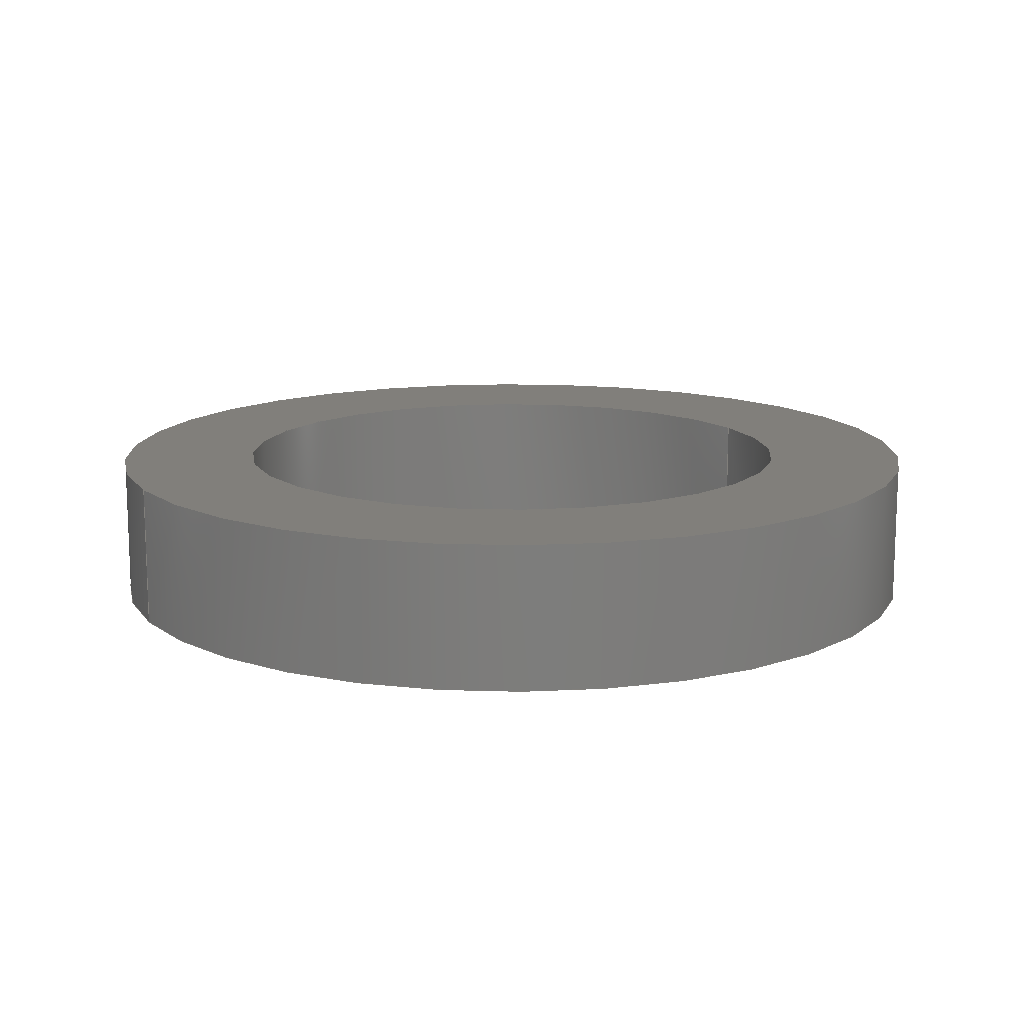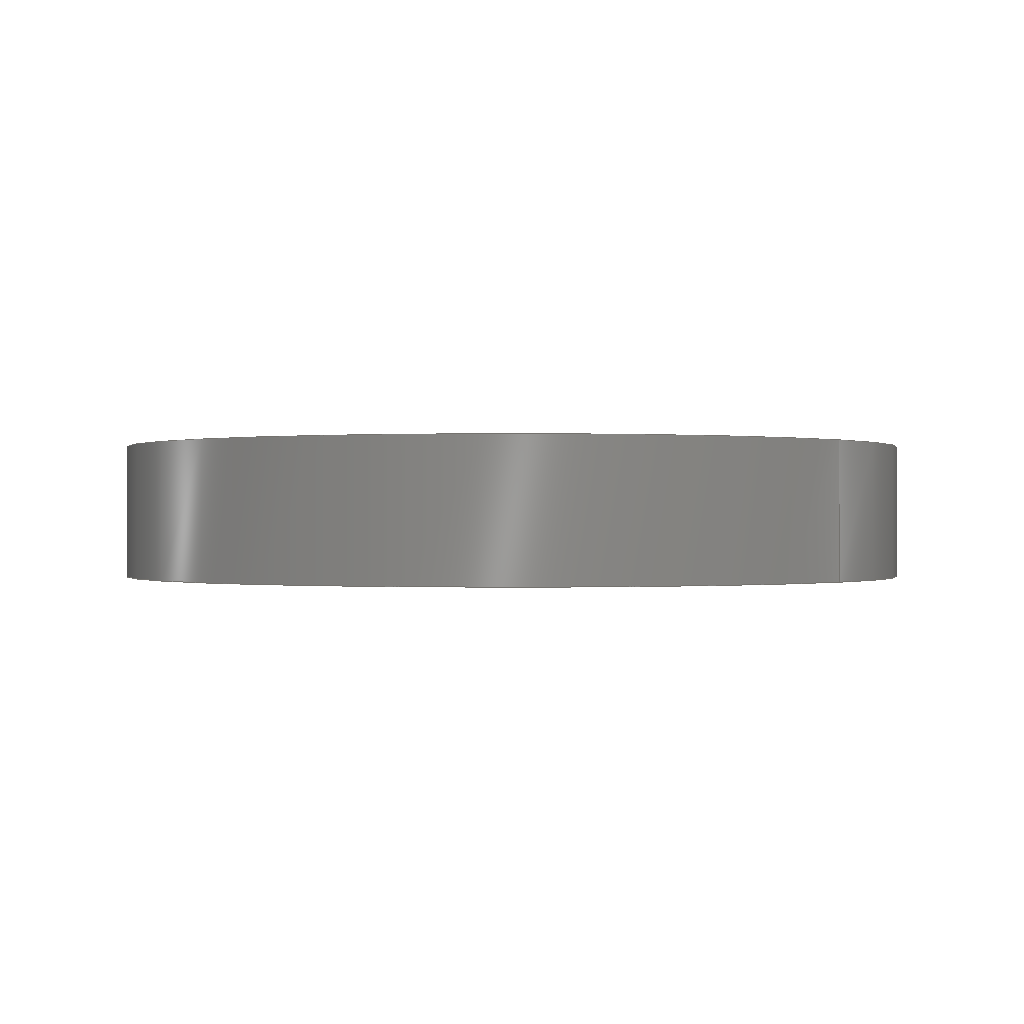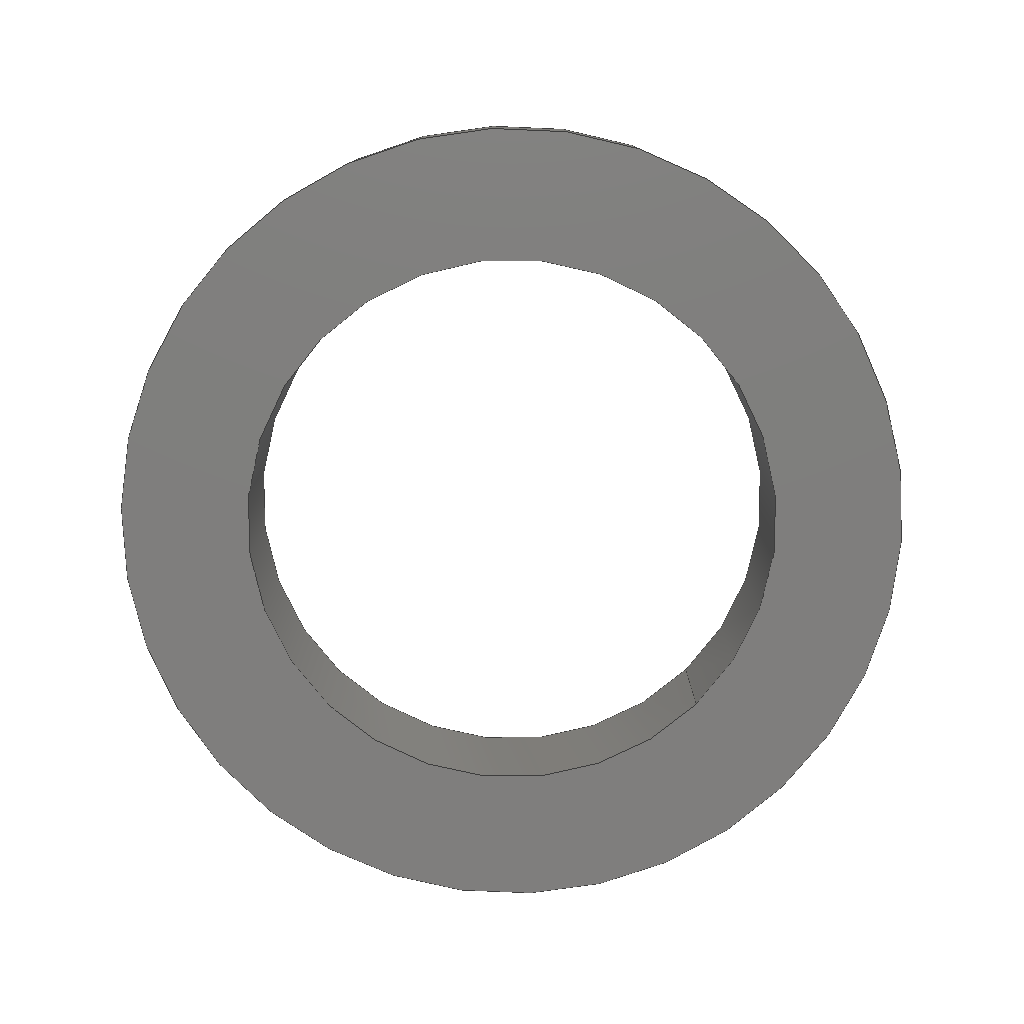
<metadata>
{"format":"step","ext":"step","renderer":"f3d","projection":"perspective","resolution":1024,"background":"white","views":[{"elev":13.4,"azim":-27.7,"up":"+Z"},{"elev":-0.2,"azim":40.4,"up":"+Z"},{"elev":-78.6,"azim":135.2,"up":"+Z"}]}
</metadata>
<code>
ISO-10303-21;
DATA;
#1 = DIRECTION ( 'NONE',  ( 1, 0, 0 ) ) ;
#2 = LINE ( 'NONE', #217, #153 ) ;
#3 = APPLICATION_CONTEXT ( 'automotive_design' ) ;
#4 = CARTESIAN_POINT ( 'NONE',  ( -0.2965, 3.631e-17, 0 ) ) ;
#5 = SURFACE_STYLE_USAGE ( .BOTH. , #46 ) ;
#6 = SURFACE_STYLE_FILL_AREA ( #18 ) ;
#7 = DIRECTION ( 'NONE',  ( -0, -0, 1 ) ) ;
#8 = EDGE_LOOP ( 'NONE', ( #95, #52 ) ) ;
#9 = PRODUCT_CONTEXT ( 'NONE', #3, 'mechanical' ) ;
#10 = VECTOR ( 'NONE', #122, 39.37 ) ;
#11 = CYLINDRICAL_SURFACE ( 'NONE', #171, 0.2965 ) ;
#12 = ORIENTED_EDGE ( 'NONE', *, *, #203, .F. ) ;
#13 = ORIENTED_EDGE ( 'NONE', *, *, #208, .T. ) ;
#14 = CIRCLE ( 'NONE', #176, 0.2965 ) ;
#15 = ORIENTED_EDGE ( 'NONE', *, *, #208, .F. ) ;
#16 = CARTESIAN_POINT ( 'NONE',  ( -0.4375, 5.358e-17, 0 ) ) ;
#17 = SURFACE_STYLE_FILL_AREA ( #141 ) ;
#18 = FILL_AREA_STYLE ('',( #107 ) ) ;
#19 = FACE_OUTER_BOUND ( 'NONE', #97, .T. ) ;
#20 = ORIENTED_EDGE ( 'NONE', *, *, #105, .T. ) ;
#21 = VERTEX_POINT ( 'NONE', #73 ) ;
#22 = PRODUCT ( 'am-1151 Spacer, 0.145'''''''' long, 0.593'''''''' id, 0.875'''''''' od, Nylon', 'am-1151 Spacer, 0.145'''''''' long, 0.593'''''''' id, 0.875'''''''' od, Nylon', '', ( #9 ) ) ;
#23 = ORIENTED_EDGE ( 'NONE', *, *, #203, .T. ) ;
#24 = APPLICATION_PROTOCOL_DEFINITION ( 'draft international standard', 'automotive_design', 1998, #109 ) ;
#25 = ORIENTED_EDGE ( 'NONE', *, *, #106, .T. ) ;
#26 = LENGTH_MEASURE_WITH_UNIT ( LENGTH_MEASURE( 0.0254 ), #27 );
#27 =( LENGTH_UNIT ( ) NAMED_UNIT ( * ) SI_UNIT ( $, .METRE. ) );
#28 = DIMENSIONAL_EXPONENTS ( 1, 0, 0, 0, 0, 0, 0 ) ;
#29 = DIRECTION ( 'NONE',  ( 1, 0, 0 ) ) ;
#30 = VERTEX_POINT ( 'NONE', #151 ) ;
#31 = SURFACE_STYLE_USAGE ( .BOTH. , #117 ) ;
#32 = CARTESIAN_POINT ( 'NONE',  ( 0, 0, 0 ) ) ;
#33 = DIRECTION ( 'NONE',  ( -0, -0, 1 ) ) ;
#34 = VECTOR ( 'NONE', #88, 39.37 ) ;
#35 = UNCERTAINTY_MEASURE_WITH_UNIT (LENGTH_MEASURE( 1e-05 ), #135, 'distance_accuracy_value', 'NONE');
#36 = DIRECTION ( 'NONE',  ( -0, -0, 1 ) ) ;
#37 = CIRCLE ( 'NONE', #158, 0.4375 ) ;
#38 = MANIFOLD_SOLID_BREP ( 'Revolve1', #211 ) ;
#39 =( NAMED_UNIT ( * ) PLANE_ANGLE_UNIT ( ) SI_UNIT ( $, .RADIAN. ) );
#40 = ADVANCED_FACE ( 'NONE', ( #19 ), #53, .T. ) ;
#41 = ADVANCED_BREP_SHAPE_REPRESENTATION ( 'am-1151 Spacer, 0.145'''''''' long, 0.593'''''''' id, 0.875'''''''' od, Nylon', ( #38, #94 ), #126 ) ;
#42 = VECTOR ( 'NONE', #59, 39.37 ) ;
#43 = LINE ( 'NONE', #4, #10 ) ;
#44 = CARTESIAN_POINT ( 'NONE',  ( 0, 0, 0 ) ) ;
#45 = ORIENTED_EDGE ( 'NONE', *, *, #215, .T. ) ;
#46 = SURFACE_SIDE_STYLE ('',( #17 ) ) ;
#47 = FACE_OUTER_BOUND ( 'NONE', #172, .T. ) ;
#48 = DIRECTION ( 'NONE',  ( -0, -0, 1 ) ) ;
#49 = DIRECTION ( 'NONE',  ( 1, 0, 0 ) ) ;
#50 = ORIENTED_EDGE ( 'NONE', *, *, #207, .T. ) ;
#51 = LENGTH_MEASURE_WITH_UNIT ( LENGTH_MEASURE( 0.0254 ), #139 );
#52 = ORIENTED_EDGE ( 'NONE', *, *, #215, .F. ) ;
#53 = CYLINDRICAL_SURFACE ( 'NONE', #182, 0.4375 ) ;
#54 = ORIENTED_EDGE ( 'NONE', *, *, #209, .T. ) ;
#55 = CARTESIAN_POINT ( 'NONE',  ( 0, 0, 0 ) ) ;
#56 = DIRECTION ( 'NONE',  ( -0, -0, 1 ) ) ;
#57 = ADVANCED_FACE ( 'NONE', ( #186 ), #180, .T. ) ;
#58 = VERTEX_POINT ( 'NONE', #181 ) ;
#59 = DIRECTION ( 'NONE',  ( -0, -0, 1 ) ) ;
#60 = ORIENTED_EDGE ( 'NONE', *, *, #194, .T. ) ;
#61 =( CONVERSION_BASED_UNIT ( 'INCH', #124 ) LENGTH_UNIT ( ) NAMED_UNIT ( #82 ) );
#62 = VERTEX_POINT ( 'NONE', #164 ) ;
#63 = PLANE ( 'NONE',  #160 ) ;
#64 = ORIENTED_EDGE ( 'NONE', *, *, #220, .F. ) ;
#65 = DIRECTION ( 'NONE',  ( -0, -0, 1 ) ) ;
#66 = FACE_OUTER_BOUND ( 'NONE', #125, .T. ) ;
#67 =( NAMED_UNIT ( * ) PLANE_ANGLE_UNIT ( ) SI_UNIT ( $, .RADIAN. ) );
#68 = CARTESIAN_POINT ( 'NONE',  ( 0, 0, -0.145 ) ) ;
#69 = UNCERTAINTY_MEASURE_WITH_UNIT (LENGTH_MEASURE( 1e-05 ), #155, 'distance_accuracy_value', 'NONE');
#70 = CARTESIAN_POINT ( 'NONE',  ( 0.2965, 0, 0 ) ) ;
#71 = PRODUCT_DEFINITION_SHAPE ( 'NONE', 'NONE',  #92 ) ;
#72 = CARTESIAN_POINT ( 'NONE',  ( 0.4375, 0, 0 ) ) ;
#73 = CARTESIAN_POINT ( 'NONE',  ( 0.2965, 0, -0.145 ) ) ;
#74 = DIRECTION ( 'NONE',  ( 0, 0, -1 ) ) ;
#75 = COLOUR_RGB ( '',1, 1, 1 ) ;
#76 = CIRCLE ( 'NONE', #157, 0.2965 ) ;
#77 = ORIENTED_EDGE ( 'NONE', *, *, #204, .T. ) ;
#78 = DIRECTION ( 'NONE',  ( 1, 0, 0 ) ) ;
#79 = CARTESIAN_POINT ( 'NONE',  ( 0, 0, 0 ) ) ;
#80 = ORIENTED_EDGE ( 'NONE', *, *, #106, .F. ) ;
#81 = PLANE ( 'NONE',  #178 ) ;
#82 = DIMENSIONAL_EXPONENTS ( 1, 0, 0, 0, 0, 0, 0 ) ;
#83 = CIRCLE ( 'NONE', #166, 0.4375 ) ;
#84 = ORIENTED_EDGE ( 'NONE', *, *, #207, .F. ) ;
#85 = DIRECTION ( 'NONE',  ( -0, -0, 1 ) ) ;
#86 = PRODUCT_RELATED_PRODUCT_CATEGORY ( 'part', '', ( #22 ) ) ;
#87 = FACE_OUTER_BOUND ( 'NONE', #140, .T. ) ;
#88 = DIRECTION ( 'NONE',  ( -0, -0, 1 ) ) ;
#89 = FILL_AREA_STYLE_COLOUR ( '', #131 ) ;
#90 = DIRECTION ( 'NONE',  ( 1, 0, 0 ) ) ;
#91 = ORIENTED_EDGE ( 'NONE', *, *, #213, .T. ) ;
#92 = PRODUCT_DEFINITION ( 'UNKNOWN', '', #156, #196 ) ;
#93 = CARTESIAN_POINT ( 'NONE',  ( 0, 0, 0 ) ) ;
#94 = AXIS2_PLACEMENT_3D ( 'NONE', #111, #218, #96 ) ;
#95 = ORIENTED_EDGE ( 'NONE', *, *, #105, .F. ) ;
#96 = DIRECTION ( 'NONE',  ( 1, 0, 0 ) ) ;
#97 = EDGE_LOOP ( 'NONE', ( #23, #50, #15, #184 ) ) ;
#98 = CARTESIAN_POINT ( 'NONE',  ( 0, 0, 0 ) ) ;
#99 =( GEOMETRIC_REPRESENTATION_CONTEXT ( 3 ) GLOBAL_UNCERTAINTY_ASSIGNED_CONTEXT ( ( #69 ) ) GLOBAL_UNIT_ASSIGNED_CONTEXT ( ( #155, #67, #191 ) ) REPRESENTATION_CONTEXT ( 'NONE', 'WORKASPACE' ) );
#100 = DIRECTION ( 'NONE',  ( 1, 0, 0 ) ) ;
#101 = DIRECTION ( 'NONE',  ( 1, 0, 0 ) ) ;
#102 = ADVANCED_FACE ( 'NONE', ( #190, #134 ), #81, .T. ) ;
#103 = ORIENTED_EDGE ( 'NONE', *, *, #220, .T. ) ;
#104 = CARTESIAN_POINT ( 'NONE',  ( 0.2965, 0, 0 ) ) ;
#105 = EDGE_CURVE ( 'NONE', #177, #62, #128, .T. ) ;
#106 = EDGE_CURVE ( 'NONE', #21, #30, #14, .T. ) ;
#107 = FILL_AREA_STYLE_COLOUR ( '', #75 ) ;
#108 =( LENGTH_UNIT ( ) NAMED_UNIT ( * ) SI_UNIT ( $, .METRE. ) );
#109 = APPLICATION_CONTEXT ( 'automotive_design' ) ;
#110 = LINE ( 'NONE', #72, #34 ) ;
#111 = CARTESIAN_POINT ( 'NONE',  ( 0, 0, 0 ) ) ;
#112 = ADVANCED_FACE ( 'NONE', ( #66 ), #11, .F. ) ;
#113 = MECHANICAL_DESIGN_GEOMETRIC_PRESENTATION_REPRESENTATION (  '', ( #118 ), #99 ) ;
#114 = PRESENTATION_LAYER_ASSIGNMENT (  '', '', ( #118 ) ) ;
#115 = CIRCLE ( 'NONE', #159, 0.4375 ) ;
#116 = SHAPE_DEFINITION_REPRESENTATION ( #71, #41 ) ;
#117 = SURFACE_SIDE_STYLE ('',( #6 ) ) ;
#118 = STYLED_ITEM ( 'NONE', ( #127 ), #41 ) ;
#119 = CARTESIAN_POINT ( 'NONE',  ( 0.4375, 0, 0 ) ) ;
#120 = CIRCLE ( 'NONE', #136, 0.2965 ) ;
#121 = CYLINDRICAL_SURFACE ( 'NONE', #168, 0.2965 ) ;
#122 = DIRECTION ( 'NONE',  ( -0, -0, 1 ) ) ;
#123 = VERTEX_POINT ( 'NONE', #16 ) ;
#124 = LENGTH_MEASURE_WITH_UNIT ( LENGTH_MEASURE( 0.0254 ), #108 );
#125 = EDGE_LOOP ( 'NONE', ( #193, #80, #103, #20 ) ) ;
#126 =( GEOMETRIC_REPRESENTATION_CONTEXT ( 3 ) GLOBAL_UNCERTAINTY_ASSIGNED_CONTEXT ( ( #35 ) ) GLOBAL_UNIT_ASSIGNED_CONTEXT ( ( #135, #39, #175 ) ) REPRESENTATION_CONTEXT ( 'NONE', 'WORKASPACE' ) );
#127 = PRESENTATION_STYLE_ASSIGNMENT (( #31 ) ) ;
#128 = CIRCLE ( 'NONE', #185, 0.2965 ) ;
#129 = FACE_BOUND ( 'NONE', #145, .T. ) ;
#130 = EDGE_LOOP ( 'NONE', ( #13, #77 ) ) ;
#131 = COLOUR_RGB ( '',1, 0.9882, 0.7176 ) ;
#132 = CARTESIAN_POINT ( 'NONE',  ( 0, 0, 0 ) ) ;
#133 =( NAMED_UNIT ( * ) SI_UNIT ( $, .STERADIAN. ) SOLID_ANGLE_UNIT ( ) );
#134 = FACE_BOUND ( 'NONE', #8, .T. ) ;
#135 =( CONVERSION_BASED_UNIT ( 'INCH', #26 ) LENGTH_UNIT ( ) NAMED_UNIT ( #28 ) );
#136 = AXIS2_PLACEMENT_3D ( 'NONE', #79, #222, #100 ) ;
#137 = ORIENTED_EDGE ( 'NONE', *, *, #212, .T. ) ;
#138 = CARTESIAN_POINT ( 'NONE',  ( -0.4375, 5.358e-17, -0.145 ) ) ;
#139 =( LENGTH_UNIT ( ) NAMED_UNIT ( * ) SI_UNIT ( $, .METRE. ) );
#140 = EDGE_LOOP ( 'NONE', ( #144, #91, #45, #64 ) ) ;
#141 = FILL_AREA_STYLE ('',( #89 ) ) ;
#142 = CARTESIAN_POINT ( 'NONE',  ( 0, 0, -0.145 ) ) ;
#143 = DIRECTION ( 'NONE',  ( -0, -0, 1 ) ) ;
#144 = ORIENTED_EDGE ( 'NONE', *, *, #212, .F. ) ;
#145 = EDGE_LOOP ( 'NONE', ( #25, #137 ) ) ;
#146 = DIRECTION ( 'NONE',  ( 1, 0, 0 ) ) ;
#147 = CARTESIAN_POINT ( 'NONE',  ( 0, 0, 0 ) ) ;
#148 = VERTEX_POINT ( 'NONE', #138 ) ;
#149 = DIRECTION ( 'NONE',  ( -0, -0, 1 ) ) ;
#150 =( NAMED_UNIT ( * ) PLANE_ANGLE_UNIT ( ) SI_UNIT ( $, .RADIAN. ) );
#151 = CARTESIAN_POINT ( 'NONE',  ( -0.2965, 3.631e-17, -0.145 ) ) ;
#152 = DIRECTION ( 'NONE',  ( 1, 0, 0 ) ) ;
#153 = VECTOR ( 'NONE', #33, 39.37 ) ;
#154 = CARTESIAN_POINT ( 'NONE',  ( 0, 0, -0.145 ) ) ;
#155 =( CONVERSION_BASED_UNIT ( 'INCH', #51 ) LENGTH_UNIT ( ) NAMED_UNIT ( #210 ) );
#156 = PRODUCT_DEFINITION_FORMATION_WITH_SPECIFIED_SOURCE ( 'ANY', '', #22, .NOT_KNOWN. ) ;
#157 = AXIS2_PLACEMENT_3D ( 'NONE', #206, #85, #1 ) ;
#158 = AXIS2_PLACEMENT_3D ( 'NONE', #32, #143, #49 ) ;
#159 = AXIS2_PLACEMENT_3D ( 'NONE', #93, #7, #90 ) ;
#160 = AXIS2_PLACEMENT_3D ( 'NONE', #183, #74, #216 ) ;
#161 = DIRECTION ( 'NONE',  ( -0, -0, 1 ) ) ;
#162 = DIRECTION ( 'NONE',  ( 1, 0, 0 ) ) ;
#163 = UNCERTAINTY_MEASURE_WITH_UNIT (LENGTH_MEASURE( 1e-05 ), #61, 'distance_accuracy_value', 'NONE');
#164 = CARTESIAN_POINT ( 'NONE',  ( -0.2965, 3.631e-17, 0 ) ) ;
#165 = ORIENTED_EDGE ( 'NONE', *, *, #204, .F. ) ;
#166 = AXIS2_PLACEMENT_3D ( 'NONE', #154, #65, #188 ) ;
#167 = ADVANCED_FACE ( 'NONE', ( #87 ), #121, .F. ) ;
#168 = AXIS2_PLACEMENT_3D ( 'NONE', #44, #149, #29 ) ;
#169 = LINE ( 'NONE', #104, #42 ) ;
#170 = CIRCLE ( 'NONE', #174, 0.4375 ) ;
#171 = AXIS2_PLACEMENT_3D ( 'NONE', #55, #161, #219 ) ;
#172 = EDGE_LOOP ( 'NONE', ( #12, #202 ) ) ;
#173 = CARTESIAN_POINT ( 'NONE',  ( 0.2965, 0, 0 ) ) ;
#174 = AXIS2_PLACEMENT_3D ( 'NONE', #142, #48, #152 ) ;
#175 =( NAMED_UNIT ( * ) SI_UNIT ( $, .STERADIAN. ) SOLID_ANGLE_UNIT ( ) );
#176 = AXIS2_PLACEMENT_3D ( 'NONE', #68, #199, #78 ) ;
#177 = VERTEX_POINT ( 'NONE', #173 ) ;
#178 = AXIS2_PLACEMENT_3D ( 'NONE', #70, #223, #101 ) ;
#179 = AXIS2_PLACEMENT_3D ( 'NONE', #98, #200, #221 ) ;
#180 = CYLINDRICAL_SURFACE ( 'NONE', #179, 0.4375 ) ;
#181 = CARTESIAN_POINT ( 'NONE',  ( 0.4375, 0, -0.145 ) ) ;
#182 = AXIS2_PLACEMENT_3D ( 'NONE', #147, #56, #162 ) ;
#183 = CARTESIAN_POINT ( 'NONE',  ( 0.2965, 0, -0.145 ) ) ;
#184 = ORIENTED_EDGE ( 'NONE', *, *, #209, .F. ) ;
#185 = AXIS2_PLACEMENT_3D ( 'NONE', #132, #36, #146 ) ;
#186 = FACE_OUTER_BOUND ( 'NONE', #195, .T. ) ;
#187 = PRESENTATION_STYLE_ASSIGNMENT (( #5 ) ) ;
#188 = DIRECTION ( 'NONE',  ( 1, 0, 0 ) ) ;
#189 =( GEOMETRIC_REPRESENTATION_CONTEXT ( 3 ) GLOBAL_UNCERTAINTY_ASSIGNED_CONTEXT ( ( #163 ) ) GLOBAL_UNIT_ASSIGNED_CONTEXT ( ( #61, #150, #133 ) ) REPRESENTATION_CONTEXT ( 'NONE', 'WORKASPACE' ) );
#190 = FACE_OUTER_BOUND ( 'NONE', #130, .T. ) ;
#191 =( NAMED_UNIT ( * ) SI_UNIT ( $, .STERADIAN. ) SOLID_ANGLE_UNIT ( ) );
#192 = MECHANICAL_DESIGN_GEOMETRIC_PRESENTATION_REPRESENTATION (  '', ( #198 ), #189 ) ;
#193 = ORIENTED_EDGE ( 'NONE', *, *, #213, .F. ) ;
#194 = EDGE_CURVE ( 'NONE', #148, #58, #170, .T. ) ;
#195 = EDGE_LOOP ( 'NONE', ( #84, #60, #54, #165 ) ) ;
#196 = PRODUCT_DEFINITION_CONTEXT ( 'detailed design', #109, 'design' ) ;
#197 = PRESENTATION_LAYER_ASSIGNMENT (  '', '', ( #198 ) ) ;
#198 = STYLED_ITEM ( 'NONE', ( #187 ), #38 ) ;
#199 = DIRECTION ( 'NONE',  ( -0, -0, 1 ) ) ;
#200 = DIRECTION ( 'NONE',  ( -0, -0, 1 ) ) ;
#201 = ADVANCED_FACE ( 'NONE', ( #129, #47 ), #63, .T. ) ;
#202 = ORIENTED_EDGE ( 'NONE', *, *, #194, .F. ) ;
#203 = EDGE_CURVE ( 'NONE', #58, #148, #83, .T. ) ;
#204 = EDGE_CURVE ( 'NONE', #123, #205, #115, .T. ) ;
#205 = VERTEX_POINT ( 'NONE', #119 ) ;
#206 = CARTESIAN_POINT ( 'NONE',  ( 0, 0, -0.145 ) ) ;
#207 = EDGE_CURVE ( 'NONE', #148, #123, #2, .T. ) ;
#208 = EDGE_CURVE ( 'NONE', #205, #123, #37, .T. ) ;
#209 = EDGE_CURVE ( 'NONE', #58, #205, #110, .T. ) ;
#210 = DIMENSIONAL_EXPONENTS ( 1, 0, 0, 0, 0, 0, 0 ) ;
#211 = CLOSED_SHELL ( 'NONE', ( #40, #167, #112, #102, #57, #201 ) ) ;
#212 = EDGE_CURVE ( 'NONE', #30, #21, #76, .T. ) ;
#213 = EDGE_CURVE ( 'NONE', #30, #62, #43, .T. ) ;
#214 = APPLICATION_PROTOCOL_DEFINITION ( 'draft international standard', 'automotive_design', 1998, #3 ) ;
#215 = EDGE_CURVE ( 'NONE', #62, #177, #120, .T. ) ;
#216 = DIRECTION ( 'NONE',  ( -1, 0, -0 ) ) ;
#217 = CARTESIAN_POINT ( 'NONE',  ( -0.4375, 5.358e-17, 0 ) ) ;
#218 = DIRECTION ( 'NONE',  ( 0, 0, 1 ) ) ;
#219 = DIRECTION ( 'NONE',  ( 1, 0, 0 ) ) ;
#220 = EDGE_CURVE ( 'NONE', #21, #177, #169, .T. ) ;
#221 = DIRECTION ( 'NONE',  ( 1, 0, 0 ) ) ;
#222 = DIRECTION ( 'NONE',  ( -0, -0, 1 ) ) ;
#223 = DIRECTION ( 'NONE',  ( 0, -0, 1 ) ) ;
ENDSEC;
END-ISO-10303-21;

</code>
